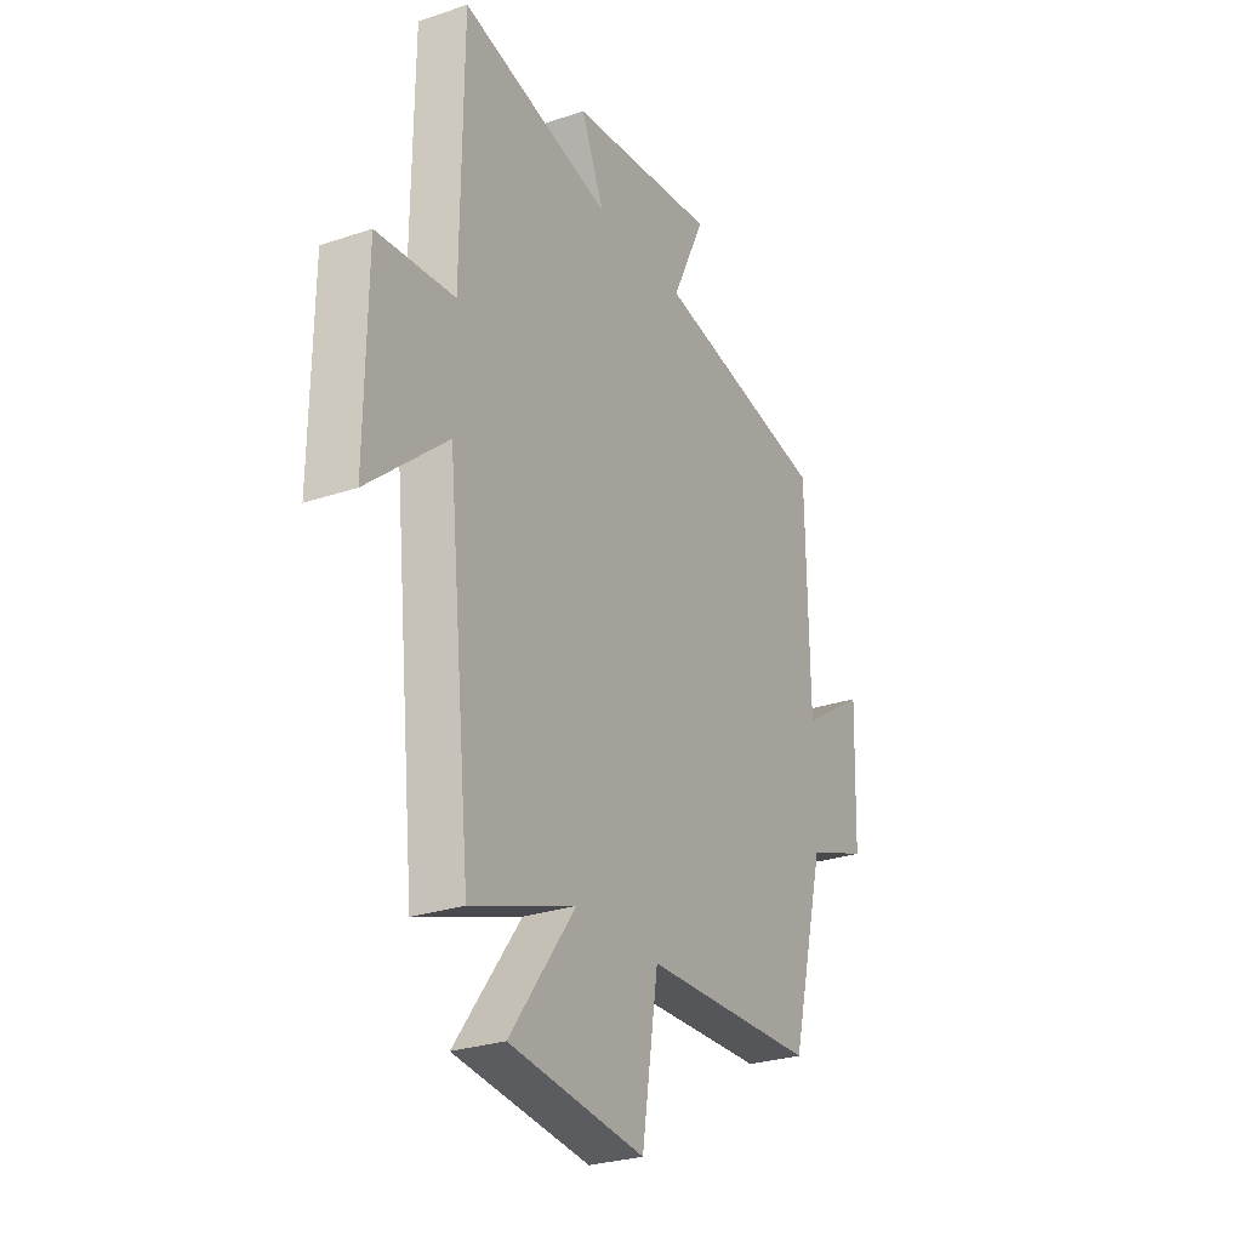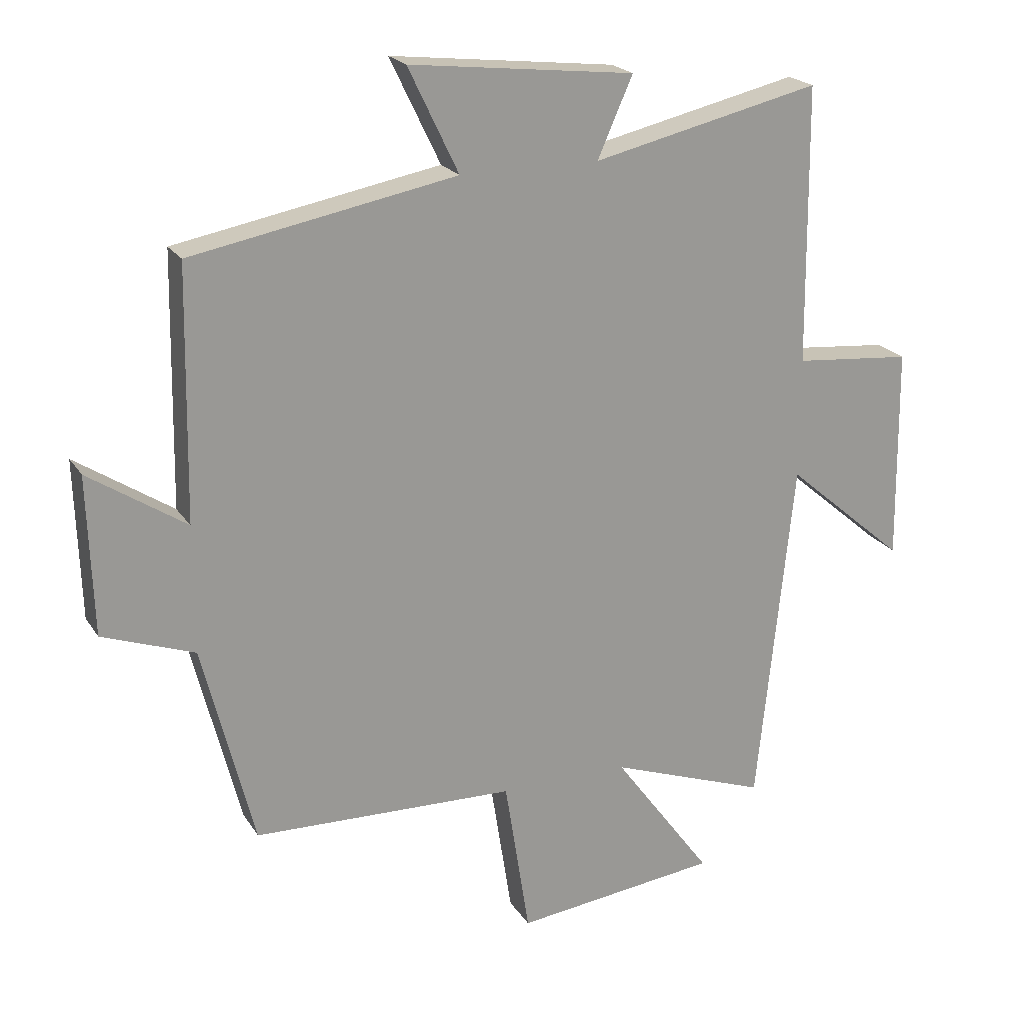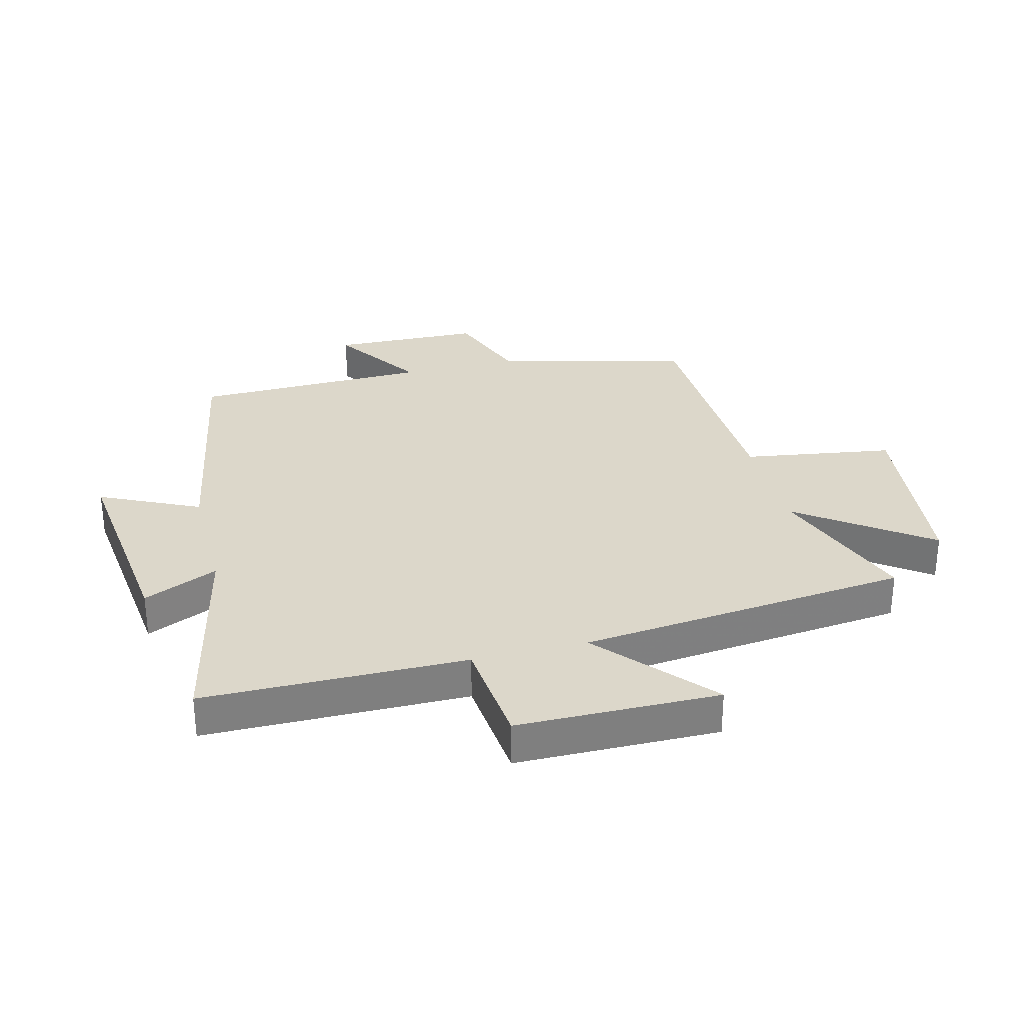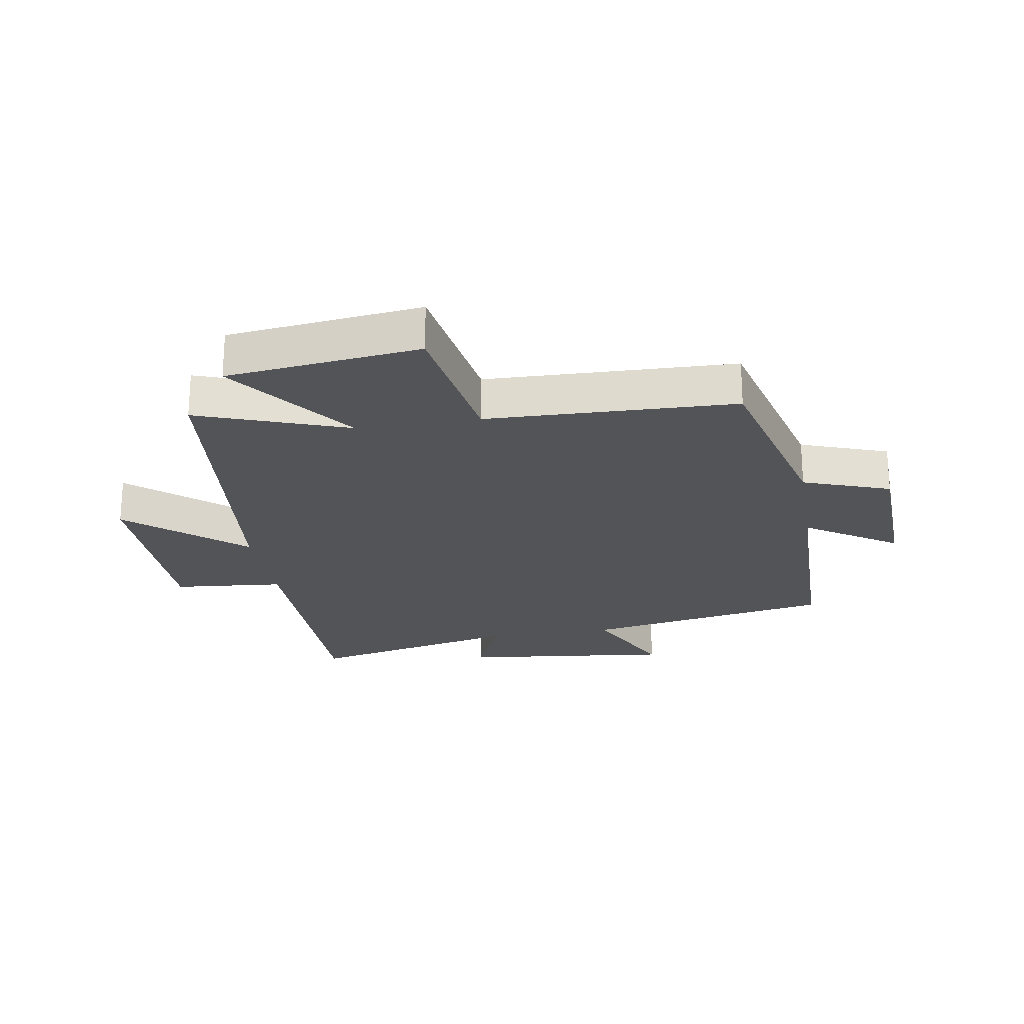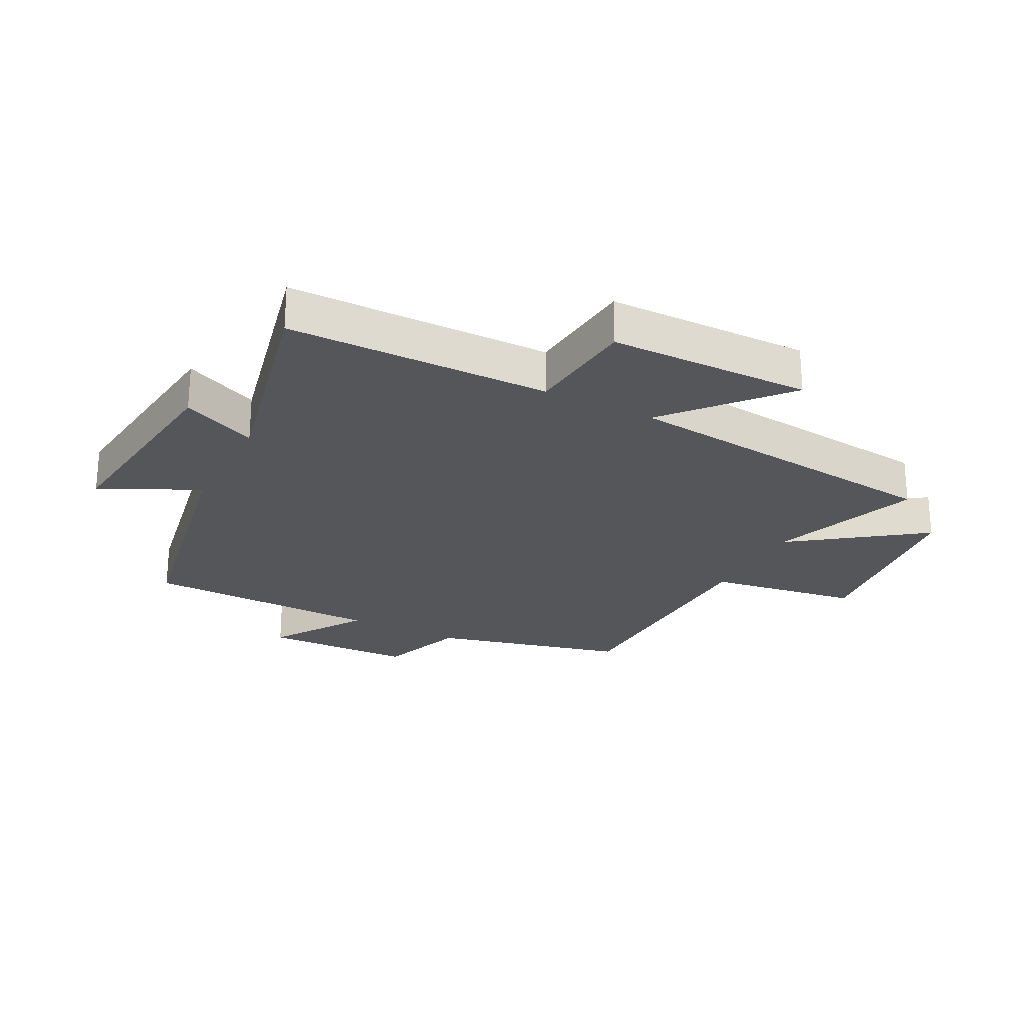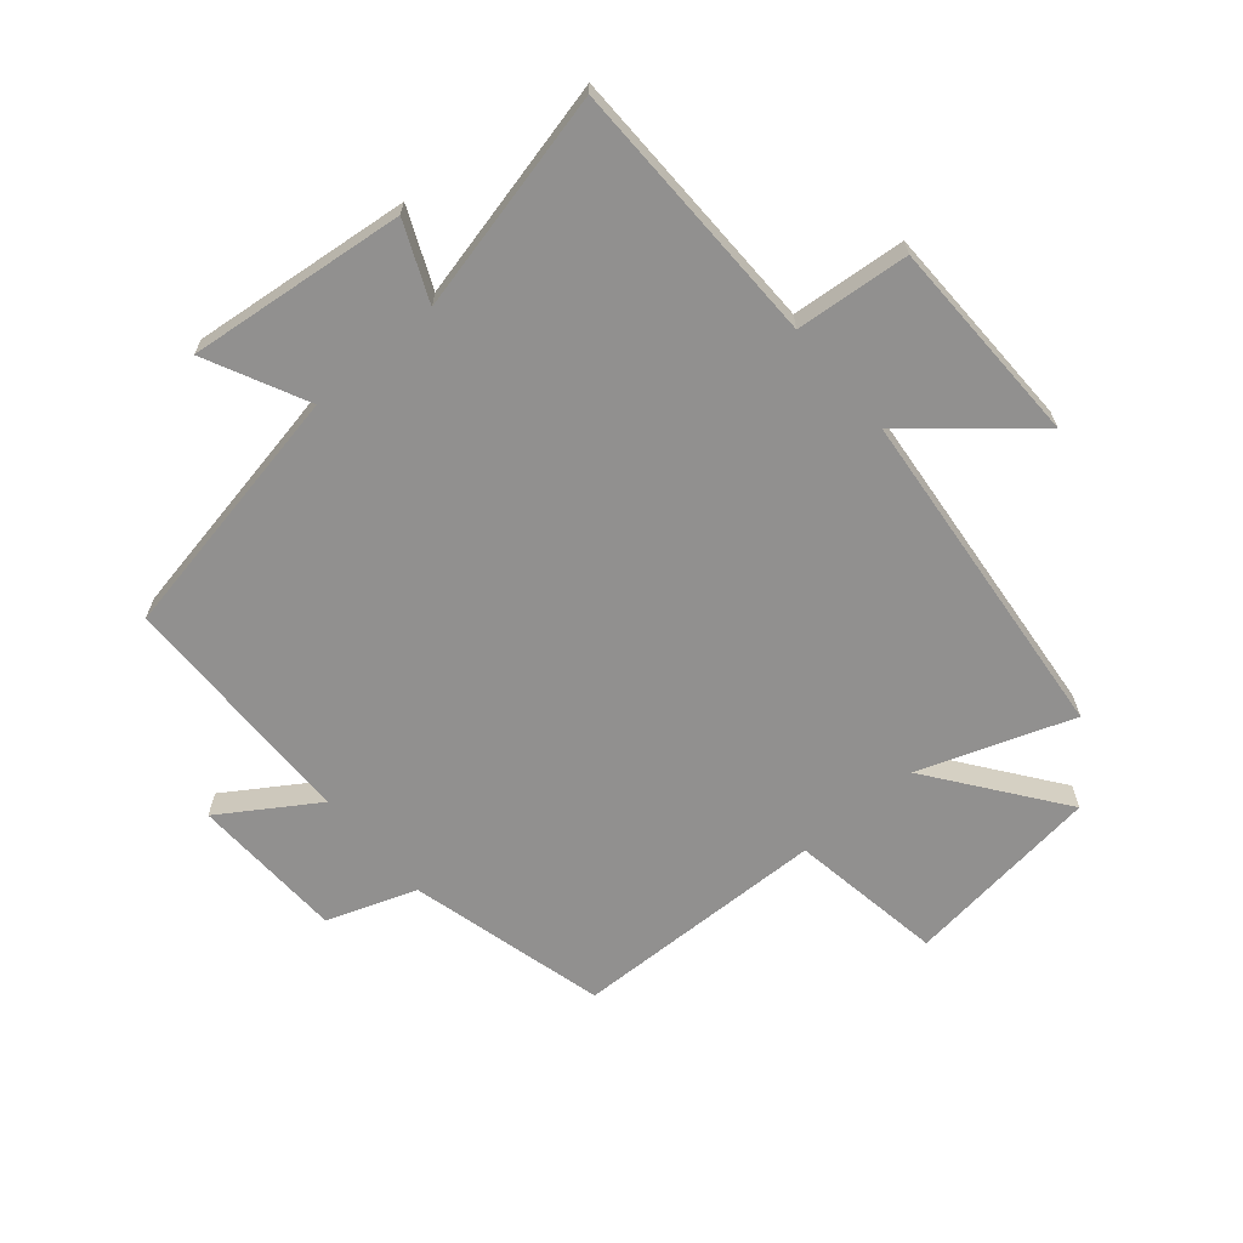
<metadata>
{"format":"obj","ext":"obj","renderer":"f3d","projection":"perspective","resolution":1024,"background":"white","views":[{"elev":-27.6,"azim":117.4,"up":"+Z"},{"elev":21.2,"azim":-23.9,"up":"+Z"},{"elev":30.5,"azim":75.5,"up":"+Y"},{"elev":-23.1,"azim":-170.6,"up":"+Y"},{"elev":-25.1,"azim":62.6,"up":"+Y"},{"elev":-65.7,"azim":40.6,"up":"+Y"}]}
</metadata>
<code>
v -0.419 0.07 -0.488
v -0.5 0.07 -0.169
v -0.644 0.07 -0.117
v -0.652 0.07 0.131
v -0.5 0.07 0.031
v -0.493 0.07 0.423
v -0.079 0.07 0.5
v -0.158 0.07 0.664
v 0.194 0.07 0.624
v 0.139 0.07 0.5
v 0.496 0.07 0.582
v 0.5 0.07 0.148
v 0.684 0.07 0.131
v 0.688 0.07 -0.203
v 0.5 0.07 -0.042
v 0.443 0.07 -0.589
v 0.196 0.07 -0.5
v 0.351 0.07 -0.711
v 0.031 0.07 -0.749
v -0.008 0.07 -0.5
v -0.419 0 -0.488
v -0.5 0 -0.169
v -0.644 0 -0.117
v -0.652 0 0.131
v -0.5 0 0.031
v -0.493 0 0.423
v -0.079 0 0.5
v -0.158 0 0.664
v 0.194 0 0.624
v 0.139 0 0.5
v 0.496 0 0.582
v 0.5 0 0.148
v 0.684 0 0.131
v 0.688 0 -0.203
v 0.5 0 -0.042
v 0.443 0 -0.589
v 0.196 0 -0.5
v 0.351 0 -0.711
v 0.031 0 -0.749
v -0.008 0 -0.5
f 17 18 19 20
f 17 20 1 2
f 15 16 17 2
f 12 13 14 15
f 15 2 3
f 12 15 3
f 11 12 3
f 10 11 3
f 7 8 9 10
f 5 6 7 10
f 5 10 3
f 3 4 5
f 40 39 38 37
f 22 21 40 37
f 22 37 36 35
f 35 34 33 32
f 23 22 35
f 23 35 32
f 23 32 31
f 23 31 30
f 30 29 28 27
f 30 27 26 25
f 23 30 25
f 25 24 23
f 1 21 22 2
f 2 22 23 3
f 3 23 24 4
f 4 24 25 5
f 5 25 26 6
f 6 26 27 7
f 7 27 28 8
f 8 28 29 9
f 9 29 30 10
f 10 30 31 11
f 11 31 32 12
f 12 32 33 13
f 13 33 34 14
f 14 34 35 15
f 15 35 36 16
f 16 36 37 17
f 17 37 38 18
f 18 38 39 19
f 19 39 40 20
f 20 40 21 1

</code>
